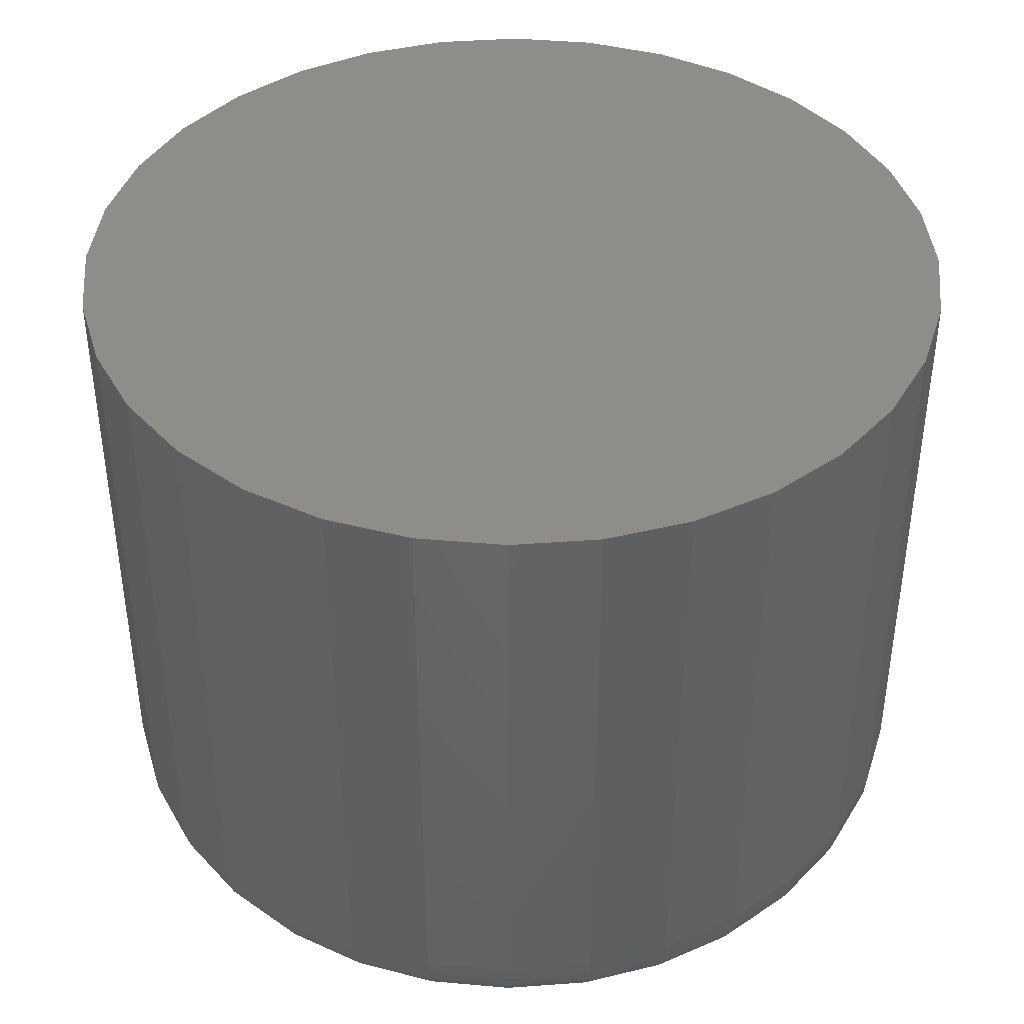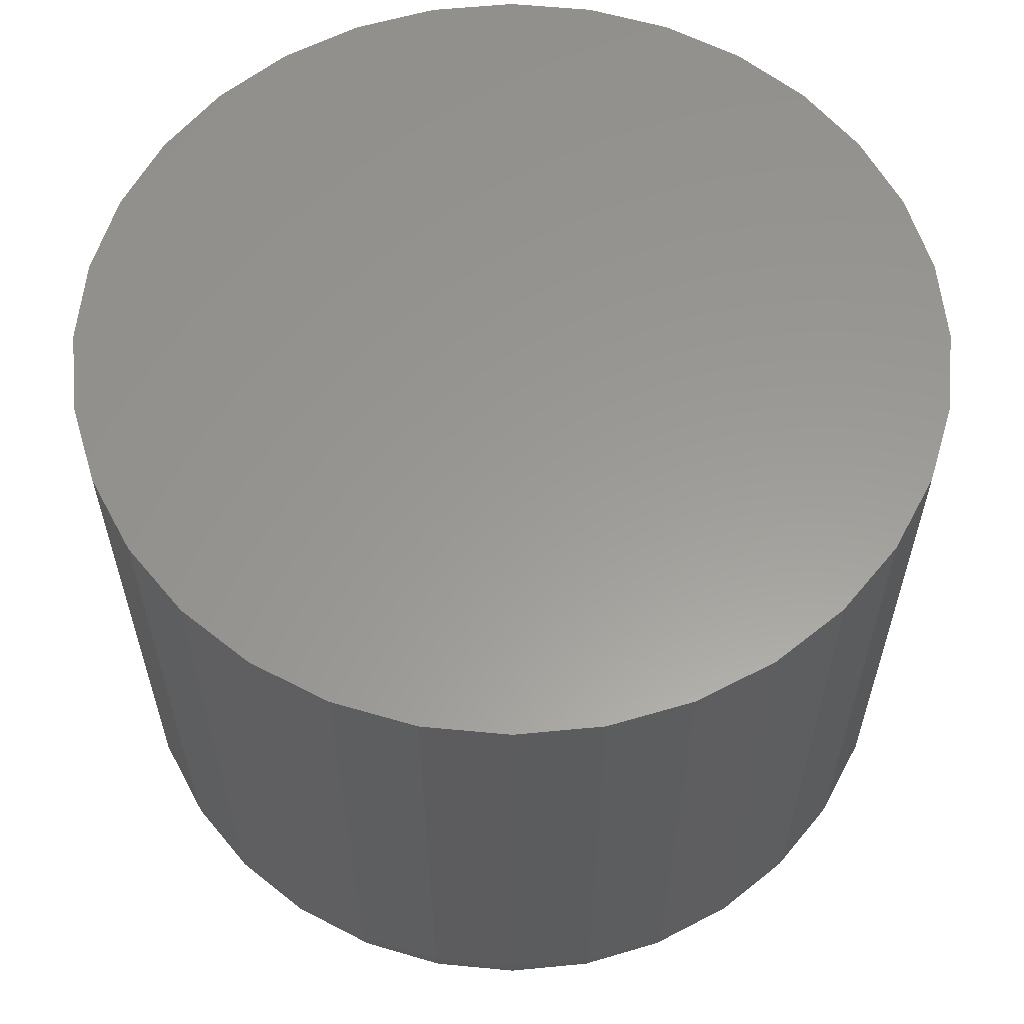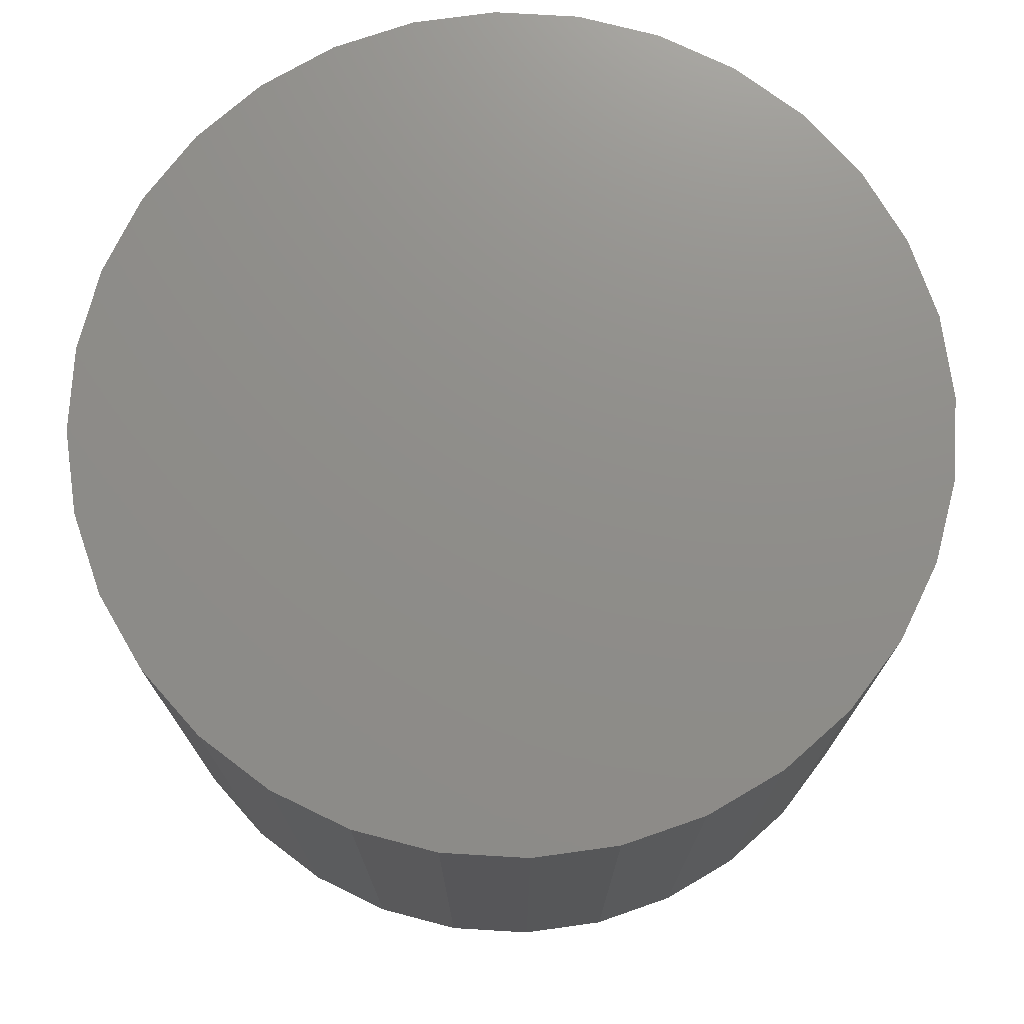
<metadata>
{"format":"stl","ext":"stl","renderer":"f3d","projection":"perspective","resolution":1024,"background":"white","views":[{"elev":41.4,"azim":-67.0,"up":"+Z"},{"elev":59.6,"azim":-56.3,"up":"+Z"},{"elev":73.8,"azim":54.0,"up":"+Z"}]}
</metadata>
<code>
# stl→obj: 320 verts, 636 faces
v 0.6116 0.1556 0
v 0.6175 0.1574 0
v 0.6237 0.158 0
v 0.6299 0.1574 0
v 0.6358 0.1556 0
v 0.6061 0.1526 0
v 0.6413 0.1526 0
v 0.6013 0.1487 0
v 0.6461 0.1487 0
v 0.5974 0.1439 0
v 0.65 0.1439 0
v 0.5944 0.1384 0
v 0.6529 0.1384 0
v 0.5926 0.1325 0
v 0.6547 0.1325 0
v 0.6529 0.1142 0
v 0.5944 0.1142 0
v 0.6547 0.1201 0
v 0.5974 0.1087 0
v 0.65 0.1087 0
v 0.6013 0.1039 0
v 0.6461 0.1039 0
v 0.6061 0.09999 0
v 0.6413 0.09999 0
v 0.6116 0.09706 0
v 0.6358 0.09706 0
v 0.6175 0.09526 0
v 0.6237 0.09465 0
v 0.6299 0.09526 0
v 0.5926 0.1201 0
v 0.592 0.1263 0
v 0.6553 0.1263 0
v 0.6632 0.1263 0.007812
v 0.6632 0.1263 0.0625
v 0.6624 0.1186 0.007812
v 0.6624 0.1186 0.0625
v 0.6602 0.1112 0.007812
v 0.6602 0.1112 0.0625
v 0.6565 0.1044 0.007812
v 0.6565 0.1044 0.0625
v 0.6516 0.0984 0.007812
v 0.6516 0.0984 0.0625
v 0.6456 0.09349 0.007812
v 0.6456 0.09349 0.0625
v 0.6388 0.08985 0.007812
v 0.6388 0.08985 0.0625
v 0.6314 0.0876 0.007812
v 0.6314 0.0876 0.0625
v 0.6237 0.08684 0.007812
v 0.6237 0.08684 0.0625
v 0.616 0.0876 0.007812
v 0.616 0.0876 0.0625
v 0.6086 0.08985 0.007812
v 0.6086 0.08985 0.0625
v 0.6018 0.09349 0.007812
v 0.6018 0.09349 0.0625
v 0.5958 0.0984 0.007812
v 0.5958 0.0984 0.0625
v 0.5909 0.1044 0.007812
v 0.5909 0.1044 0.0625
v 0.5872 0.1112 0.007812
v 0.5872 0.1112 0.0625
v 0.585 0.1186 0.007812
v 0.585 0.1186 0.0625
v 0.5842 0.1263 0.007812
v 0.5842 0.1263 0.0625
v 0.585 0.134 0.007812
v 0.585 0.134 0.0625
v 0.5872 0.1414 0.007812
v 0.5872 0.1414 0.0625
v 0.5909 0.1482 0.007812
v 0.5909 0.1482 0.0625
v 0.5958 0.1542 0.007812
v 0.5958 0.1542 0.0625
v 0.6018 0.1591 0.007812
v 0.6018 0.1591 0.0625
v 0.6086 0.1628 0.007812
v 0.6086 0.1628 0.0625
v 0.616 0.165 0.007812
v 0.616 0.165 0.0625
v 0.6237 0.1658 0.007812
v 0.6237 0.1658 0.0625
v 0.6314 0.165 0.007812
v 0.6314 0.165 0.0625
v 0.6388 0.1628 0.007812
v 0.6388 0.1628 0.0625
v 0.6456 0.1591 0.007812
v 0.6456 0.1591 0.0625
v 0.6516 0.1542 0.007812
v 0.6516 0.1542 0.0625
v 0.6565 0.1482 0.007812
v 0.6565 0.1482 0.0625
v 0.6602 0.1414 0.007812
v 0.6602 0.1414 0.0625
v 0.6624 0.134 0.007812
v 0.6624 0.134 0.0625
v 0.663 0.1263 0.006288
v 0.6623 0.1186 0.006288
v 0.6626 0.1263 0.004823
v 0.6618 0.1187 0.004823
v 0.6618 0.1263 0.003472
v 0.6611 0.1189 0.003472
v 0.6609 0.1263 0.002288
v 0.6602 0.1191 0.002288
v 0.6597 0.1263 0.001317
v 0.659 0.1193 0.001317
v 0.6583 0.1263 0.0005947
v 0.6577 0.1196 0.0005947
v 0.6569 0.1263 0.0001501
v 0.6562 0.1198 0.0001501
v 0.5851 0.1186 0.006288
v 0.5844 0.1263 0.006288
v 0.5856 0.1187 0.004823
v 0.5848 0.1263 0.004823
v 0.5863 0.1189 0.003472
v 0.5855 0.1263 0.003472
v 0.5872 0.1191 0.002288
v 0.5865 0.1263 0.002288
v 0.5884 0.1193 0.001317
v 0.5877 0.1263 0.001317
v 0.5897 0.1196 0.0005947
v 0.589 0.1263 0.0005947
v 0.5911 0.1198 0.0001501
v 0.5905 0.1263 0.0001501
v 0.5874 0.1113 0.006288
v 0.5878 0.1114 0.004823
v 0.5884 0.1117 0.003472
v 0.5893 0.1121 0.002288
v 0.5904 0.1125 0.001317
v 0.5917 0.1131 0.0005947
v 0.593 0.1136 0.0001501
v 0.591 0.1045 0.006288
v 0.5914 0.1047 0.004823
v 0.592 0.1051 0.003472
v 0.5928 0.1057 0.002288
v 0.5938 0.1063 0.001317
v 0.5949 0.1071 0.0005947
v 0.5961 0.1079 0.0001501
v 0.5959 0.09851 0.006288
v 0.5962 0.09882 0.004823
v 0.5967 0.09933 0.003472
v 0.5974 0.1 0.002288
v 0.5982 0.1009 0.001317
v 0.5992 0.1018 0.0005947
v 0.6002 0.1029 0.0001501
v 0.6018 0.09362 0.006288
v 0.6021 0.09399 0.004823
v 0.6025 0.09459 0.003472
v 0.603 0.0954 0.002288
v 0.6037 0.09638 0.001317
v 0.6044 0.0975 0.0005947
v 0.6052 0.09872 0.0001501
v 0.6086 0.08999 0.006288
v 0.6088 0.0904 0.004823
v 0.6091 0.09106 0.003472
v 0.6095 0.09196 0.002288
v 0.6099 0.09305 0.001317
v 0.6104 0.0943 0.0005947
v 0.611 0.09566 0.0001501
v 0.616 0.08775 0.006288
v 0.6161 0.08818 0.004823
v 0.6162 0.08889 0.003472
v 0.6164 0.08984 0.002288
v 0.6167 0.09101 0.001317
v 0.6169 0.09233 0.0005947
v 0.6172 0.09377 0.0001501
v 0.6237 0.08699 0.006288
v 0.6237 0.08744 0.004823
v 0.6237 0.08816 0.003472
v 0.6237 0.08913 0.002288
v 0.6237 0.09031 0.001317
v 0.6237 0.09166 0.0005947
v 0.6237 0.09313 0.0001501
v 0.6314 0.08775 0.006288
v 0.6313 0.08818 0.004823
v 0.6311 0.08889 0.003472
v 0.6309 0.08984 0.002288
v 0.6307 0.09101 0.001317
v 0.6304 0.09233 0.0005947
v 0.6302 0.09377 0.0001501
v 0.6387 0.08999 0.006288
v 0.6386 0.0904 0.004823
v 0.6383 0.09106 0.003472
v 0.6379 0.09196 0.002288
v 0.6375 0.09305 0.001317
v 0.6369 0.0943 0.0005947
v 0.6364 0.09566 0.0001501
v 0.6455 0.09362 0.006288
v 0.6453 0.09399 0.004823
v 0.6449 0.09459 0.003472
v 0.6443 0.0954 0.002288
v 0.6437 0.09638 0.001317
v 0.6429 0.0975 0.0005947
v 0.6421 0.09872 0.0001501
v 0.6515 0.09851 0.006288
v 0.6512 0.09882 0.004823
v 0.6507 0.09933 0.003472
v 0.65 0.1 0.002288
v 0.6491 0.1009 0.001317
v 0.6482 0.1018 0.0005947
v 0.6471 0.1029 0.0001501
v 0.6564 0.1045 0.006288
v 0.656 0.1047 0.004823
v 0.6554 0.1051 0.003472
v 0.6546 0.1057 0.002288
v 0.6536 0.1063 0.001317
v 0.6525 0.1071 0.0005947
v 0.6513 0.1079 0.0001501
v 0.66 0.1113 0.006288
v 0.6596 0.1114 0.004823
v 0.6589 0.1117 0.003472
v 0.658 0.1121 0.002288
v 0.6569 0.1125 0.001317
v 0.6557 0.1131 0.0005947
v 0.6543 0.1136 0.0001501
v 0.5851 0.134 0.006288
v 0.5856 0.1339 0.004823
v 0.5863 0.1338 0.003472
v 0.5872 0.1336 0.002288
v 0.5884 0.1333 0.001317
v 0.5897 0.1331 0.0005947
v 0.5911 0.1328 0.0001501
v 0.6623 0.134 0.006288
v 0.6618 0.1339 0.004823
v 0.6611 0.1338 0.003472
v 0.6602 0.1336 0.002288
v 0.659 0.1333 0.001317
v 0.6577 0.1331 0.0005947
v 0.6562 0.1328 0.0001501
v 0.66 0.1414 0.006288
v 0.6596 0.1412 0.004823
v 0.6589 0.1409 0.003472
v 0.658 0.1405 0.002288
v 0.6569 0.1401 0.001317
v 0.6557 0.1396 0.0005947
v 0.6543 0.139 0.0001501
v 0.6564 0.1482 0.006288
v 0.656 0.1479 0.004823
v 0.6554 0.1475 0.003472
v 0.6546 0.147 0.002288
v 0.6536 0.1463 0.001317
v 0.6525 0.1456 0.0005947
v 0.6513 0.1448 0.0001501
v 0.6515 0.1541 0.006288
v 0.6512 0.1538 0.004823
v 0.6507 0.1533 0.003472
v 0.65 0.1526 0.002288
v 0.6491 0.1518 0.001317
v 0.6482 0.1508 0.0005947
v 0.6471 0.1498 0.0001501
v 0.6455 0.159 0.006288
v 0.6453 0.1586 0.004823
v 0.6449 0.158 0.003472
v 0.6443 0.1572 0.002288
v 0.6437 0.1562 0.001317
v 0.6429 0.1551 0.0005947
v 0.6421 0.1539 0.0001501
v 0.6387 0.1626 0.006288
v 0.6386 0.1622 0.004823
v 0.6383 0.1616 0.003472
v 0.6379 0.1607 0.002288
v 0.6375 0.1596 0.001317
v 0.6369 0.1583 0.0005947
v 0.6364 0.157 0.0001501
v 0.6314 0.1649 0.006288
v 0.6313 0.1644 0.004823
v 0.6311 0.1637 0.003472
v 0.6309 0.1628 0.002288
v 0.6307 0.1616 0.001317
v 0.6304 0.1603 0.0005947
v 0.6302 0.1589 0.0001501
v 0.6237 0.1656 0.006288
v 0.6237 0.1652 0.004823
v 0.6237 0.1645 0.003472
v 0.6237 0.1635 0.002288
v 0.6237 0.1623 0.001317
v 0.6237 0.161 0.0005947
v 0.6237 0.1595 0.0001501
v 0.616 0.1649 0.006288
v 0.6161 0.1644 0.004823
v 0.6162 0.1637 0.003472
v 0.6164 0.1628 0.002288
v 0.6167 0.1616 0.001317
v 0.6169 0.1603 0.0005947
v 0.6172 0.1589 0.0001501
v 0.6086 0.1626 0.006288
v 0.6088 0.1622 0.004823
v 0.6091 0.1616 0.003472
v 0.6095 0.1607 0.002288
v 0.6099 0.1596 0.001317
v 0.6104 0.1583 0.0005947
v 0.611 0.157 0.0001501
v 0.6018 0.159 0.006288
v 0.6021 0.1586 0.004823
v 0.6025 0.158 0.003472
v 0.603 0.1572 0.002288
v 0.6037 0.1562 0.001317
v 0.6044 0.1551 0.0005947
v 0.6052 0.1539 0.0001501
v 0.5959 0.1541 0.006288
v 0.5962 0.1538 0.004823
v 0.5967 0.1533 0.003472
v 0.5974 0.1526 0.002288
v 0.5982 0.1518 0.001317
v 0.5992 0.1508 0.0005947
v 0.6002 0.1498 0.0001501
v 0.591 0.1482 0.006288
v 0.5914 0.1479 0.004823
v 0.592 0.1475 0.003472
v 0.5928 0.147 0.002288
v 0.5938 0.1463 0.001317
v 0.5949 0.1456 0.0005947
v 0.5961 0.1448 0.0001501
v 0.5874 0.1414 0.006288
v 0.5878 0.1412 0.004823
v 0.5884 0.1409 0.003472
v 0.5893 0.1405 0.002288
v 0.5904 0.1401 0.001317
v 0.5917 0.1396 0.0005947
v 0.593 0.139 0.0001501
f 1 2 3
f 1 3 4
f 5 1 4
f 6 1 5
f 7 6 5
f 8 6 7
f 9 8 7
f 10 8 9
f 11 10 9
f 12 10 11
f 13 12 11
f 14 12 13
f 15 14 13
f 16 17 18
f 19 17 16
f 20 19 16
f 21 19 20
f 22 21 20
f 23 21 22
f 24 23 22
f 25 23 24
f 26 25 24
f 27 25 26
f 28 27 26
f 29 28 26
f 17 30 18
f 18 30 31
f 18 31 32
f 32 31 14
f 32 14 15
f 33 34 35
f 35 34 36
f 35 36 37
f 37 36 38
f 37 38 39
f 39 38 40
f 39 40 41
f 41 40 42
f 41 42 43
f 43 42 44
f 43 44 45
f 45 44 46
f 45 46 47
f 47 46 48
f 47 48 49
f 49 48 50
f 49 50 51
f 51 50 52
f 51 52 53
f 53 52 54
f 53 54 55
f 55 54 56
f 55 56 57
f 57 56 58
f 57 58 59
f 59 58 60
f 59 60 61
f 61 60 62
f 61 62 63
f 63 62 64
f 63 64 65
f 65 64 66
f 65 66 67
f 67 66 68
f 67 68 69
f 69 68 70
f 69 70 71
f 71 70 72
f 71 72 73
f 73 72 74
f 73 74 75
f 75 74 76
f 75 76 77
f 77 76 78
f 77 78 79
f 79 78 80
f 79 80 81
f 81 80 82
f 81 82 83
f 83 82 84
f 83 84 85
f 85 84 86
f 85 86 87
f 87 86 88
f 87 88 89
f 89 88 90
f 89 90 91
f 91 90 92
f 91 92 93
f 93 92 94
f 93 94 95
f 95 94 96
f 95 96 33
f 33 96 34
f 33 35 97
f 97 35 98
f 97 98 99
f 99 98 100
f 99 100 101
f 101 100 102
f 101 102 103
f 103 102 104
f 103 104 105
f 105 104 106
f 105 106 107
f 107 106 108
f 107 108 109
f 109 108 110
f 109 110 32
f 32 110 18
f 63 65 111
f 111 65 112
f 111 112 113
f 113 112 114
f 113 114 115
f 115 114 116
f 115 116 117
f 117 116 118
f 117 118 119
f 119 118 120
f 119 120 121
f 121 120 122
f 121 122 123
f 123 122 124
f 123 124 30
f 30 124 31
f 61 63 125
f 125 63 111
f 125 111 126
f 126 111 113
f 126 113 127
f 127 113 115
f 127 115 128
f 128 115 117
f 128 117 129
f 129 117 119
f 129 119 130
f 130 119 121
f 130 121 131
f 131 121 123
f 131 123 17
f 17 123 30
f 59 61 132
f 132 61 125
f 132 125 133
f 133 125 126
f 133 126 134
f 134 126 127
f 134 127 135
f 135 127 128
f 135 128 136
f 136 128 129
f 136 129 137
f 137 129 130
f 137 130 138
f 138 130 131
f 138 131 19
f 19 131 17
f 57 59 139
f 139 59 132
f 139 132 140
f 140 132 133
f 140 133 141
f 141 133 134
f 141 134 142
f 142 134 135
f 142 135 143
f 143 135 136
f 143 136 144
f 144 136 137
f 144 137 145
f 145 137 138
f 145 138 21
f 21 138 19
f 55 57 146
f 146 57 139
f 146 139 147
f 147 139 140
f 147 140 148
f 148 140 141
f 148 141 149
f 149 141 142
f 149 142 150
f 150 142 143
f 150 143 151
f 151 143 144
f 151 144 152
f 152 144 145
f 152 145 23
f 23 145 21
f 53 55 153
f 153 55 146
f 153 146 154
f 154 146 147
f 154 147 155
f 155 147 148
f 155 148 156
f 156 148 149
f 156 149 157
f 157 149 150
f 157 150 158
f 158 150 151
f 158 151 159
f 159 151 152
f 159 152 25
f 25 152 23
f 51 53 160
f 160 53 153
f 160 153 161
f 161 153 154
f 161 154 162
f 162 154 155
f 162 155 163
f 163 155 156
f 163 156 164
f 164 156 157
f 164 157 165
f 165 157 158
f 165 158 166
f 166 158 159
f 166 159 27
f 27 159 25
f 49 51 167
f 167 51 160
f 167 160 168
f 168 160 161
f 168 161 169
f 169 161 162
f 169 162 170
f 170 162 163
f 170 163 171
f 171 163 164
f 171 164 172
f 172 164 165
f 172 165 173
f 173 165 166
f 173 166 28
f 28 166 27
f 47 49 174
f 174 49 167
f 174 167 175
f 175 167 168
f 175 168 176
f 176 168 169
f 176 169 177
f 177 169 170
f 177 170 178
f 178 170 171
f 178 171 179
f 179 171 172
f 179 172 180
f 180 172 173
f 180 173 29
f 29 173 28
f 45 47 181
f 181 47 174
f 181 174 182
f 182 174 175
f 182 175 183
f 183 175 176
f 183 176 184
f 184 176 177
f 184 177 185
f 185 177 178
f 185 178 186
f 186 178 179
f 186 179 187
f 187 179 180
f 187 180 26
f 26 180 29
f 43 45 188
f 188 45 181
f 188 181 189
f 189 181 182
f 189 182 190
f 190 182 183
f 190 183 191
f 191 183 184
f 191 184 192
f 192 184 185
f 192 185 193
f 193 185 186
f 193 186 194
f 194 186 187
f 194 187 24
f 24 187 26
f 41 43 195
f 195 43 188
f 195 188 196
f 196 188 189
f 196 189 197
f 197 189 190
f 197 190 198
f 198 190 191
f 198 191 199
f 199 191 192
f 199 192 200
f 200 192 193
f 200 193 201
f 201 193 194
f 201 194 22
f 22 194 24
f 39 41 202
f 202 41 195
f 202 195 203
f 203 195 196
f 203 196 204
f 204 196 197
f 204 197 205
f 205 197 198
f 205 198 206
f 206 198 199
f 206 199 207
f 207 199 200
f 207 200 208
f 208 200 201
f 208 201 20
f 20 201 22
f 37 39 209
f 209 39 202
f 209 202 210
f 210 202 203
f 210 203 211
f 211 203 204
f 211 204 212
f 212 204 205
f 212 205 213
f 213 205 206
f 213 206 214
f 214 206 207
f 214 207 215
f 215 207 208
f 215 208 16
f 16 208 20
f 35 37 98
f 98 37 209
f 98 209 100
f 100 209 210
f 100 210 102
f 102 210 211
f 102 211 104
f 104 211 212
f 104 212 106
f 106 212 213
f 106 213 108
f 108 213 214
f 108 214 110
f 110 214 215
f 110 215 18
f 18 215 16
f 65 67 112
f 112 67 216
f 112 216 114
f 114 216 217
f 114 217 116
f 116 217 218
f 116 218 118
f 118 218 219
f 118 219 120
f 120 219 220
f 120 220 122
f 122 220 221
f 122 221 124
f 124 221 222
f 124 222 31
f 31 222 14
f 95 33 223
f 223 33 97
f 223 97 224
f 224 97 99
f 224 99 225
f 225 99 101
f 225 101 226
f 226 101 103
f 226 103 227
f 227 103 105
f 227 105 228
f 228 105 107
f 228 107 229
f 229 107 109
f 229 109 15
f 15 109 32
f 93 95 230
f 230 95 223
f 230 223 231
f 231 223 224
f 231 224 232
f 232 224 225
f 232 225 233
f 233 225 226
f 233 226 234
f 234 226 227
f 234 227 235
f 235 227 228
f 235 228 236
f 236 228 229
f 236 229 13
f 13 229 15
f 91 93 237
f 237 93 230
f 237 230 238
f 238 230 231
f 238 231 239
f 239 231 232
f 239 232 240
f 240 232 233
f 240 233 241
f 241 233 234
f 241 234 242
f 242 234 235
f 242 235 243
f 243 235 236
f 243 236 11
f 11 236 13
f 89 91 244
f 244 91 237
f 244 237 245
f 245 237 238
f 245 238 246
f 246 238 239
f 246 239 247
f 247 239 240
f 247 240 248
f 248 240 241
f 248 241 249
f 249 241 242
f 249 242 250
f 250 242 243
f 250 243 9
f 9 243 11
f 87 89 251
f 251 89 244
f 251 244 252
f 252 244 245
f 252 245 253
f 253 245 246
f 253 246 254
f 254 246 247
f 254 247 255
f 255 247 248
f 255 248 256
f 256 248 249
f 256 249 257
f 257 249 250
f 257 250 7
f 7 250 9
f 85 87 258
f 258 87 251
f 258 251 259
f 259 251 252
f 259 252 260
f 260 252 253
f 260 253 261
f 261 253 254
f 261 254 262
f 262 254 255
f 262 255 263
f 263 255 256
f 263 256 264
f 264 256 257
f 264 257 5
f 5 257 7
f 83 85 265
f 265 85 258
f 265 258 266
f 266 258 259
f 266 259 267
f 267 259 260
f 267 260 268
f 268 260 261
f 268 261 269
f 269 261 262
f 269 262 270
f 270 262 263
f 270 263 271
f 271 263 264
f 271 264 4
f 4 264 5
f 81 83 272
f 272 83 265
f 272 265 273
f 273 265 266
f 273 266 274
f 274 266 267
f 274 267 275
f 275 267 268
f 275 268 276
f 276 268 269
f 276 269 277
f 277 269 270
f 277 270 278
f 278 270 271
f 278 271 3
f 3 271 4
f 79 81 279
f 279 81 272
f 279 272 280
f 280 272 273
f 280 273 281
f 281 273 274
f 281 274 282
f 282 274 275
f 282 275 283
f 283 275 276
f 283 276 284
f 284 276 277
f 284 277 285
f 285 277 278
f 285 278 2
f 2 278 3
f 77 79 286
f 286 79 279
f 286 279 287
f 287 279 280
f 287 280 288
f 288 280 281
f 288 281 289
f 289 281 282
f 289 282 290
f 290 282 283
f 290 283 291
f 291 283 284
f 291 284 292
f 292 284 285
f 292 285 1
f 1 285 2
f 75 77 293
f 293 77 286
f 293 286 294
f 294 286 287
f 294 287 295
f 295 287 288
f 295 288 296
f 296 288 289
f 296 289 297
f 297 289 290
f 297 290 298
f 298 290 291
f 298 291 299
f 299 291 292
f 299 292 6
f 6 292 1
f 73 75 300
f 300 75 293
f 300 293 301
f 301 293 294
f 301 294 302
f 302 294 295
f 302 295 303
f 303 295 296
f 303 296 304
f 304 296 297
f 304 297 305
f 305 297 298
f 305 298 306
f 306 298 299
f 306 299 8
f 8 299 6
f 71 73 307
f 307 73 300
f 307 300 308
f 308 300 301
f 308 301 309
f 309 301 302
f 309 302 310
f 310 302 303
f 310 303 311
f 311 303 304
f 311 304 312
f 312 304 305
f 312 305 313
f 313 305 306
f 313 306 10
f 10 306 8
f 69 71 314
f 314 71 307
f 314 307 315
f 315 307 308
f 315 308 316
f 316 308 309
f 316 309 317
f 317 309 310
f 317 310 318
f 318 310 311
f 318 311 319
f 319 311 312
f 319 312 320
f 320 312 313
f 320 313 12
f 12 313 10
f 67 69 216
f 216 69 314
f 216 314 217
f 217 314 315
f 217 315 218
f 218 315 316
f 218 316 219
f 219 316 317
f 219 317 220
f 220 317 318
f 220 318 221
f 221 318 319
f 221 319 222
f 222 319 320
f 222 320 14
f 14 320 12
f 82 80 78
f 84 82 78
f 84 78 86
f 86 78 76
f 86 76 88
f 88 76 74
f 88 74 90
f 90 74 72
f 90 72 92
f 92 72 70
f 92 70 94
f 94 70 68
f 94 68 96
f 36 62 38
f 38 62 60
f 38 60 40
f 40 60 58
f 40 58 42
f 42 58 56
f 42 56 44
f 44 56 54
f 44 54 46
f 46 54 52
f 46 52 50
f 46 50 48
f 96 68 34
f 34 68 66
f 34 66 36
f 36 66 64
f 36 64 62

</code>
